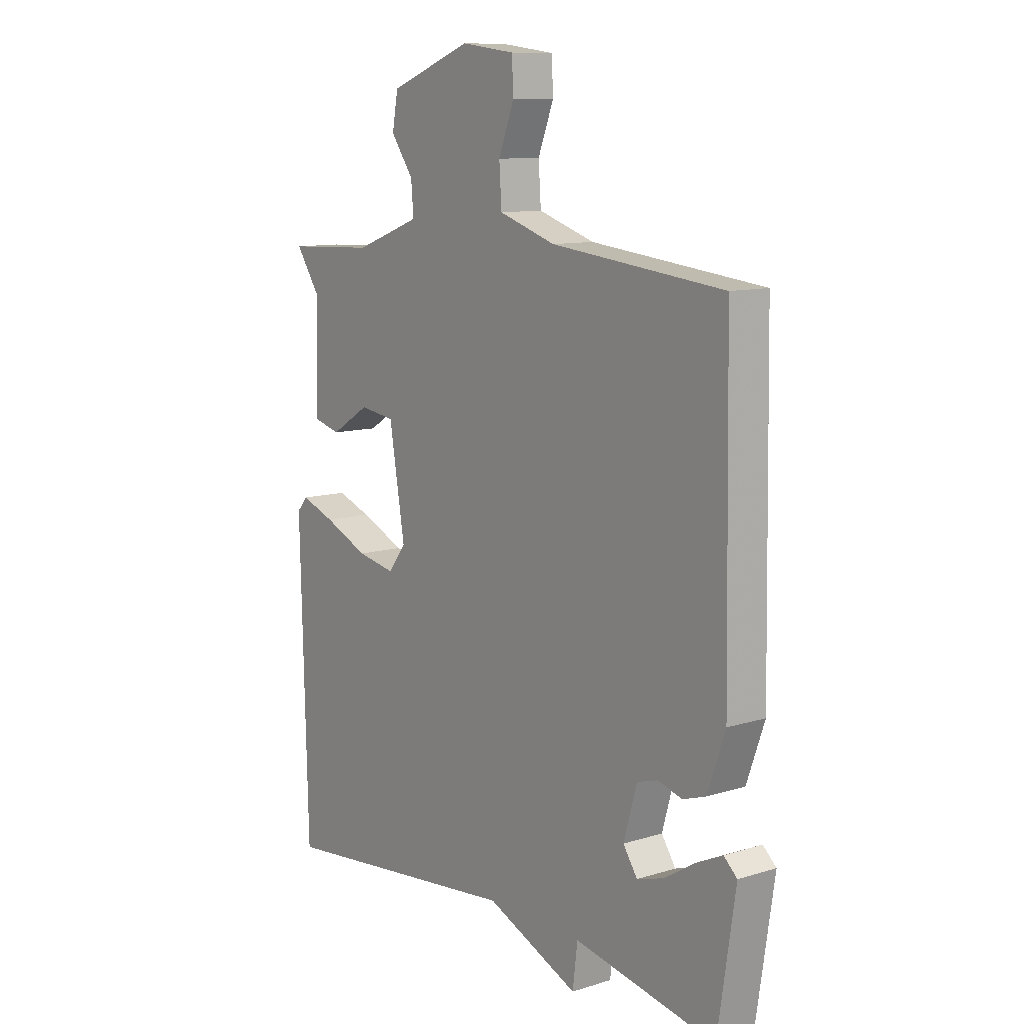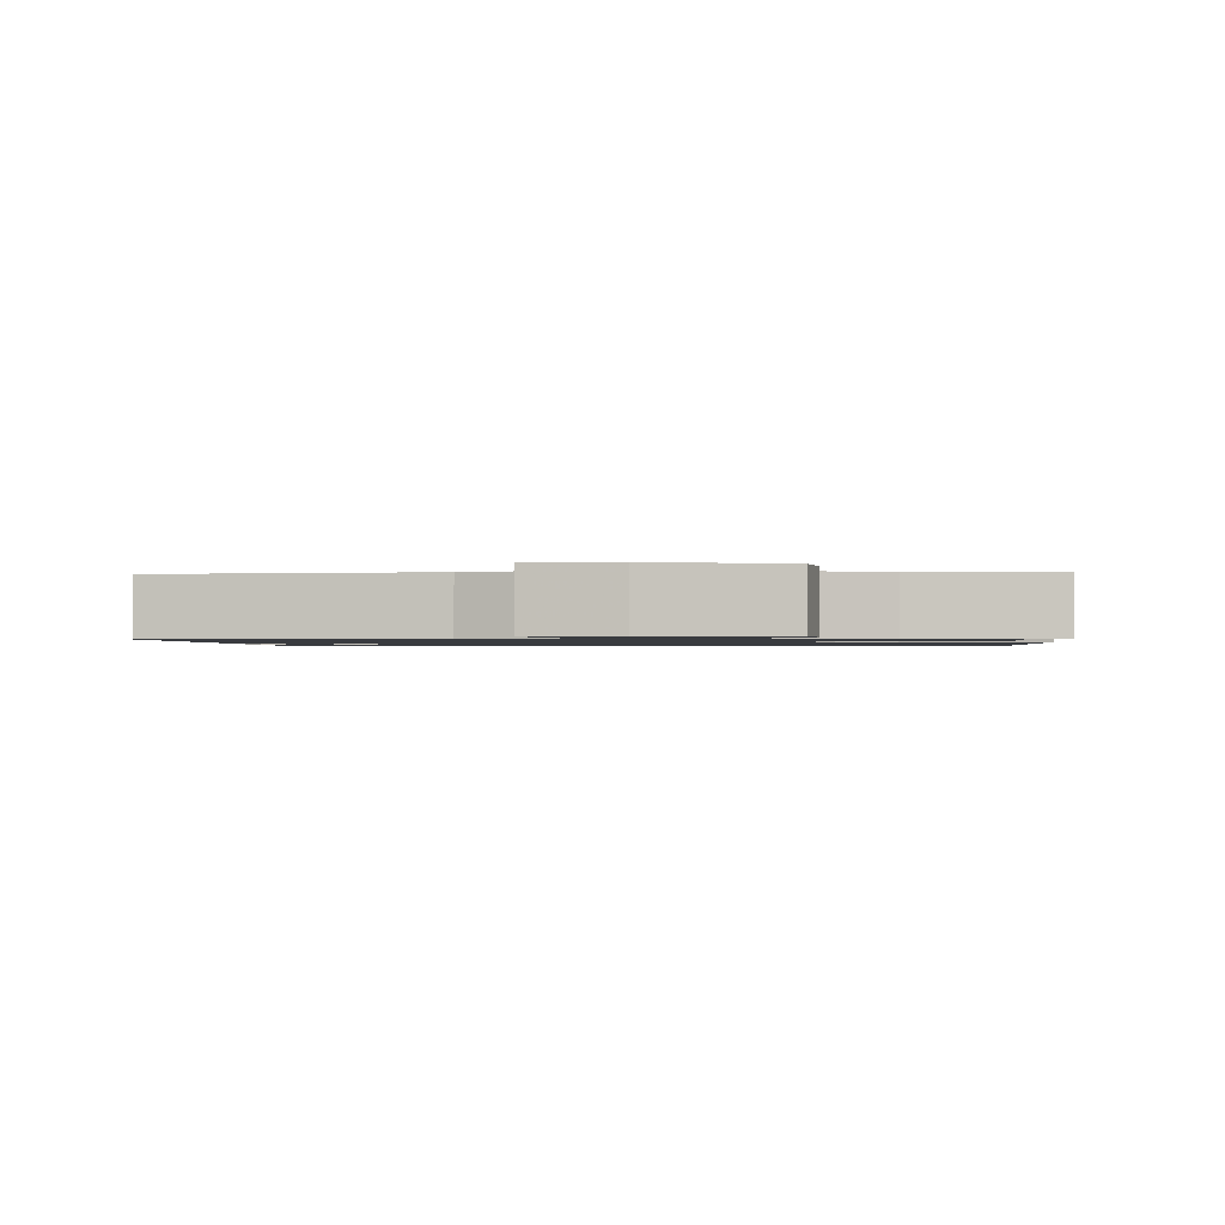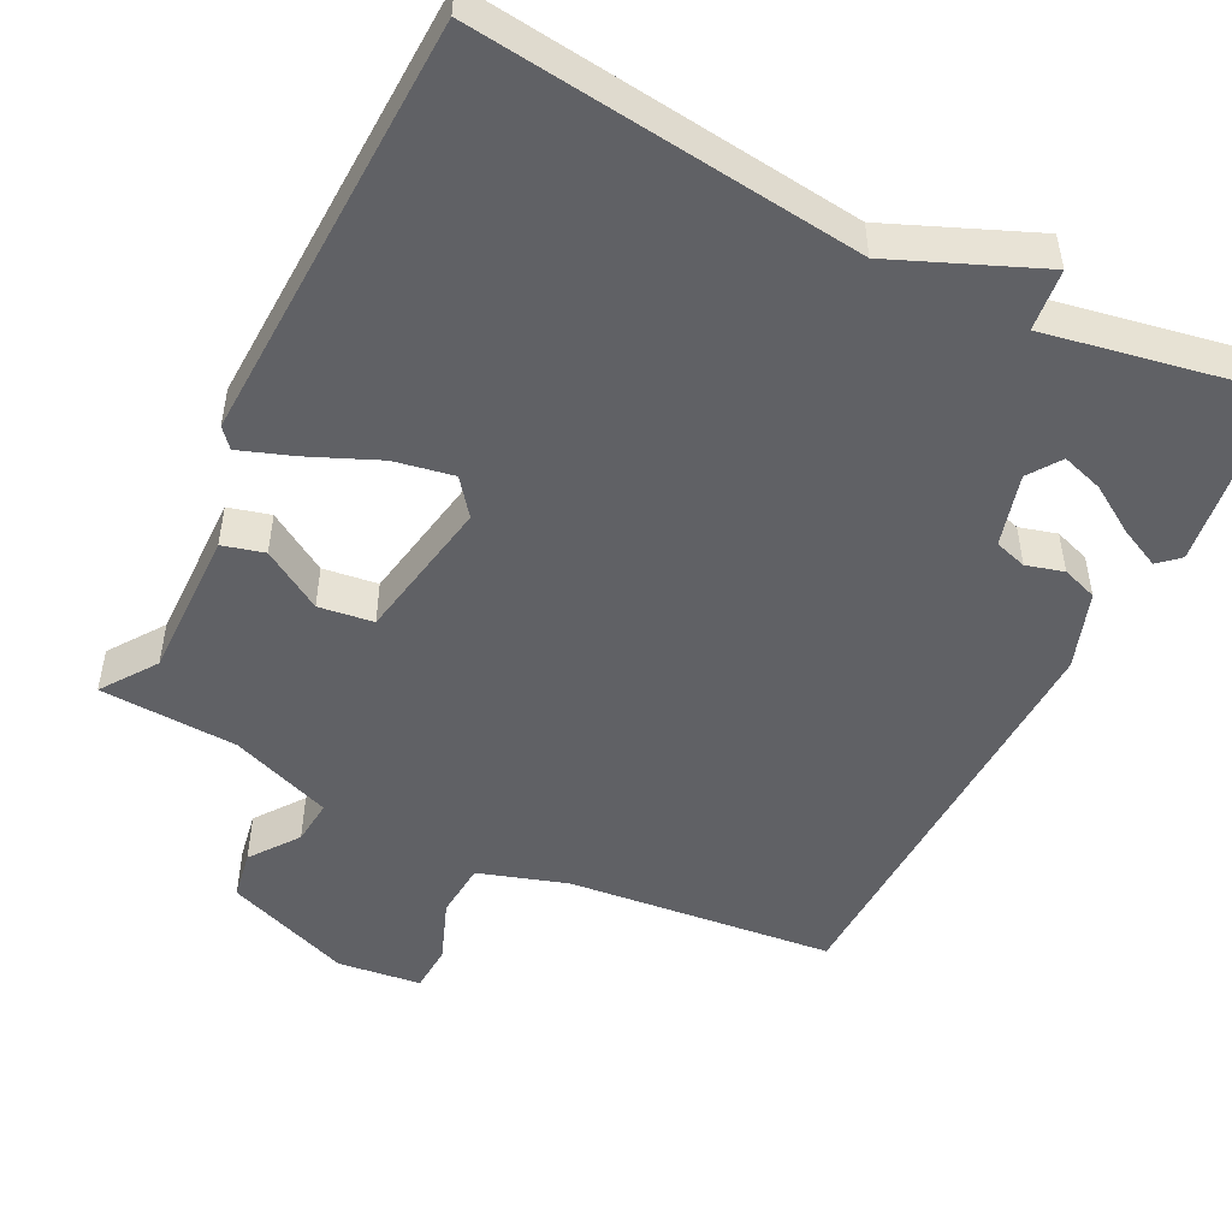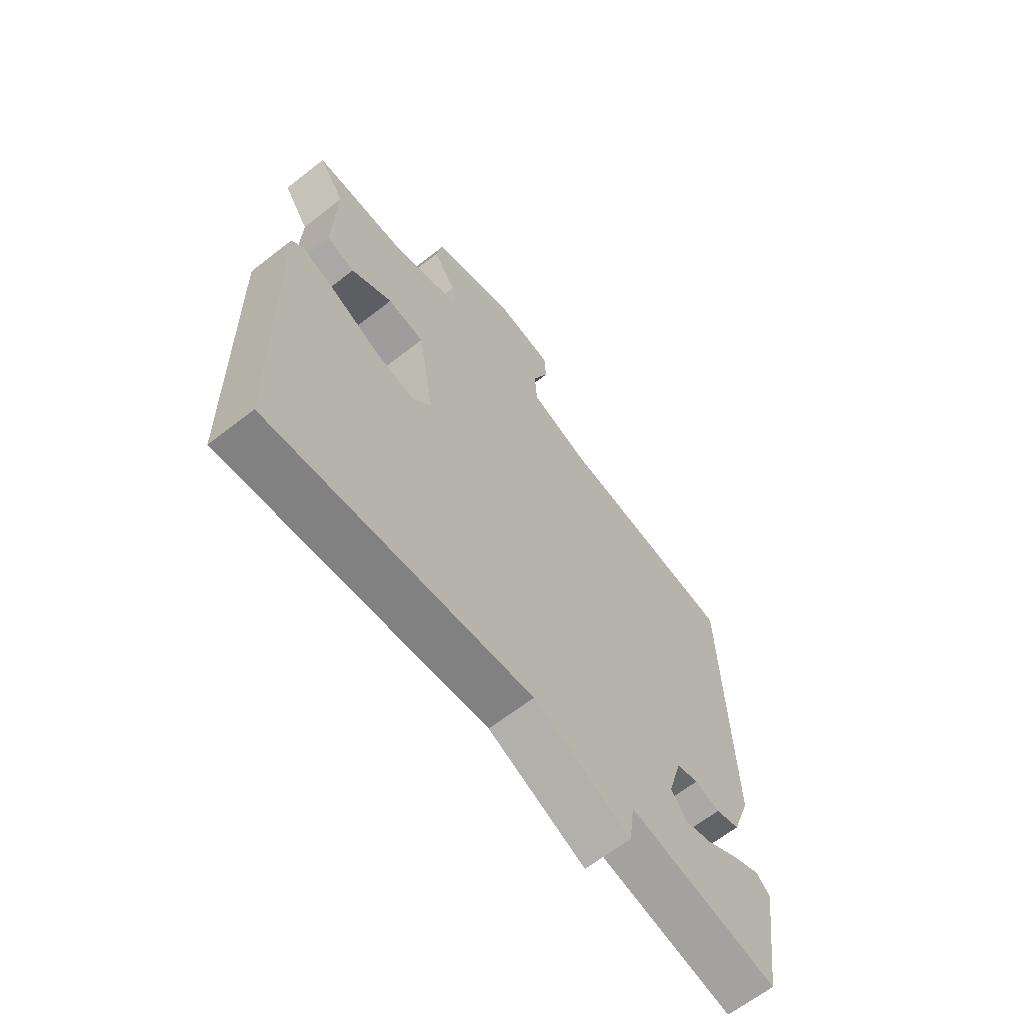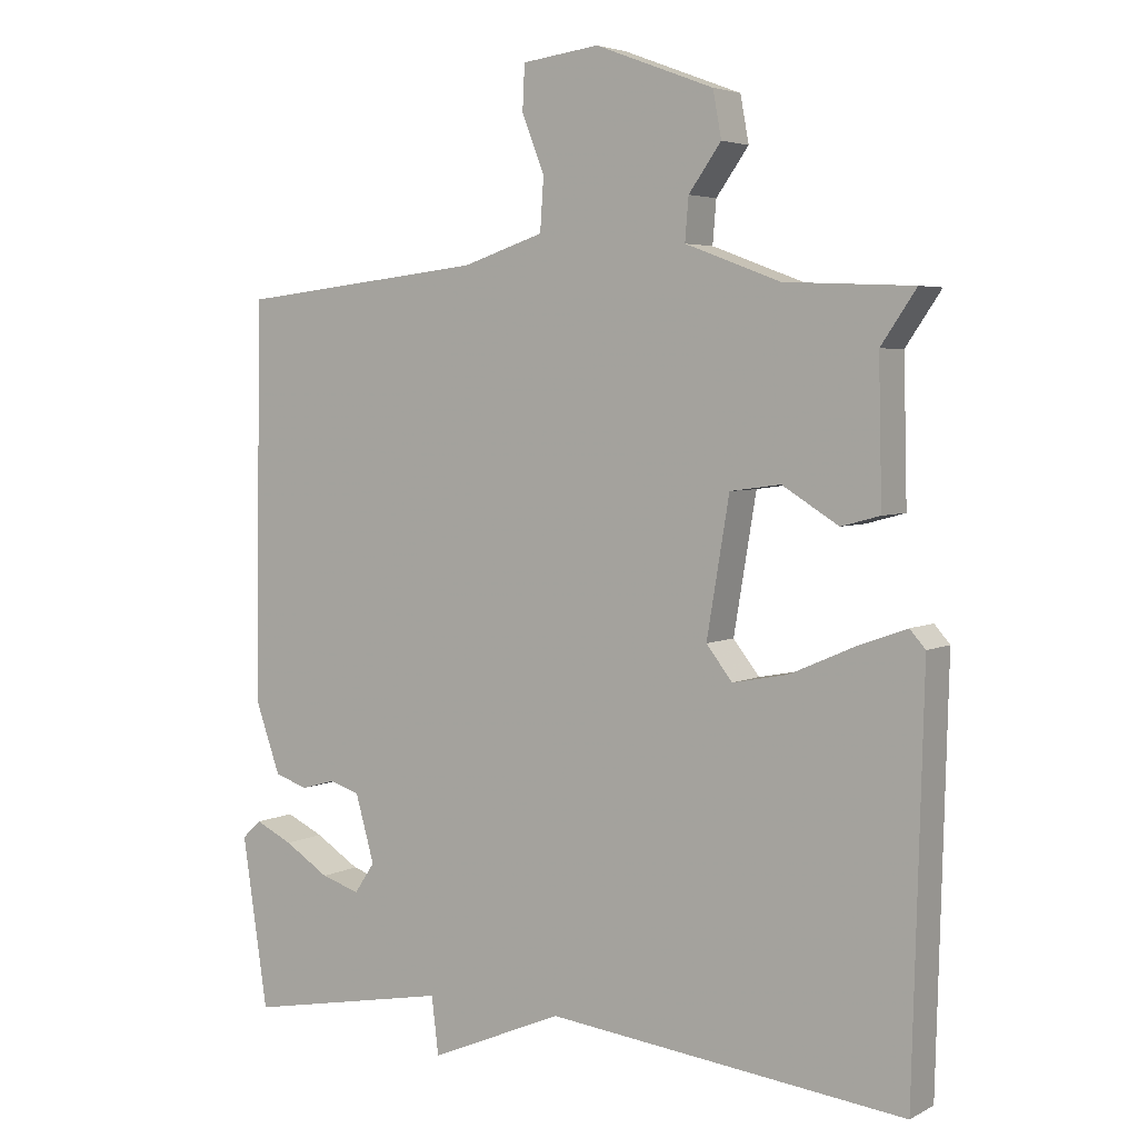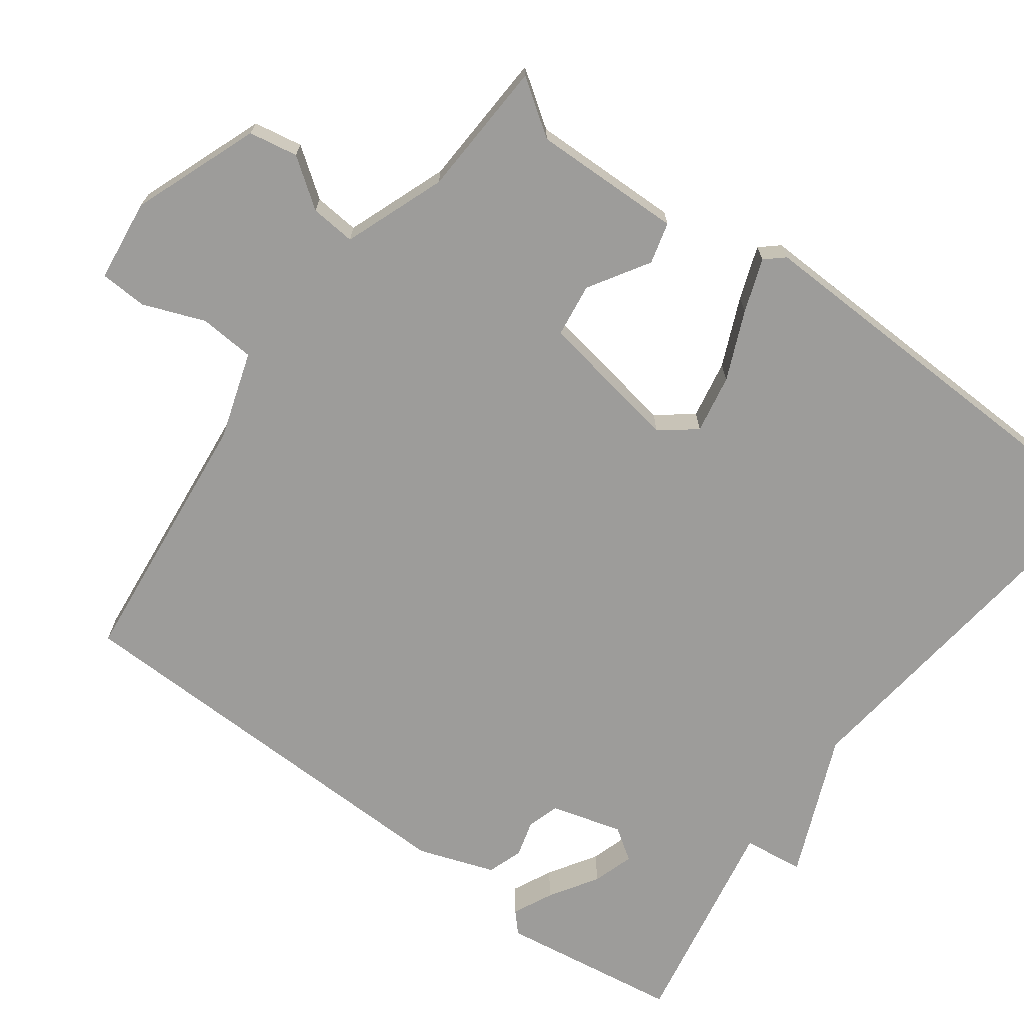
<metadata>
{"format":"obj","ext":"obj","renderer":"f3d","projection":"perspective","resolution":1024,"background":"white","views":[{"elev":10.7,"azim":-127.5,"up":"+Z"},{"elev":-1.1,"azim":4.2,"up":"+Y"},{"elev":-49.6,"azim":152.9,"up":"+Y"},{"elev":-65.2,"azim":128.1,"up":"+Z"},{"elev":4.4,"azim":32.7,"up":"+Z"},{"elev":-70.0,"azim":53.4,"up":"+Y"}]}
</metadata>
<code>
v -0.5 0.07 0.5
v -0.148 0.07 0.539
v -0.032 0.07 0.577
v -0.027 0.07 0.651
v -0.059 0.07 0.733
v -0.056 0.07 0.796
v 0.054 0.07 0.81
v 0.222 0.07 0.747
v 0.234 0.07 0.682
v 0.188 0.07 0.618
v 0.183 0.07 0.558
v 0.318 0.07 0.508
v 0.5 0.07 0.5
v 0.45 0.07 0.427
v 0.455 0.07 0.228
v 0.4 0.07 0.213
v 0.32 0.07 0.262
v 0.248 0.07 0.252
v 0.216 0.07 0.061
v 0.253 0.07 0.014
v 0.331 0.07 0.029
v 0.422 0.07 0.069
v 0.493 0.07 0.095
v 0.515 0.07 0.07
v 0.5 0.07 -0.5
v -0.009 0.07 -0.444
v -0.199 0.07 -0.525
v -0.209 0.07 -0.444
v -0.5 0.07 -0.5
v -0.536 0.07 -0.259
v -0.509 0.07 -0.234
v -0.456 0.07 -0.259
v -0.392 0.07 -0.299
v -0.337 0.07 -0.316
v -0.308 0.07 -0.273
v -0.335 0.07 -0.178
v -0.378 0.07 -0.165
v -0.427 0.07 -0.179
v -0.474 0.07 -0.163
v -0.51 0.07 -0.061
v -0.5 0 0.5
v -0.148 0 0.539
v -0.032 0 0.577
v -0.027 0 0.651
v -0.059 0 0.733
v -0.056 0 0.796
v 0.054 0 0.81
v 0.222 0 0.747
v 0.234 0 0.682
v 0.188 0 0.618
v 0.183 0 0.558
v 0.318 0 0.508
v 0.5 0 0.5
v 0.45 0 0.427
v 0.455 0 0.228
v 0.4 0 0.213
v 0.32 0 0.262
v 0.248 0 0.252
v 0.216 0 0.061
v 0.253 0 0.014
v 0.331 0 0.029
v 0.422 0 0.069
v 0.493 0 0.095
v 0.515 0 0.07
v 0.5 0 -0.5
v -0.009 0 -0.444
v -0.199 0 -0.525
v -0.209 0 -0.444
v -0.5 0 -0.5
v -0.536 0 -0.259
v -0.509 0 -0.234
v -0.456 0 -0.259
v -0.392 0 -0.299
v -0.337 0 -0.316
v -0.308 0 -0.273
v -0.335 0 -0.178
v -0.378 0 -0.165
v -0.427 0 -0.179
v -0.474 0 -0.163
v -0.51 0 -0.061
f 40 1 2
f 39 40 2
f 38 39 2
f 37 38 2
f 36 37 2 3
f 35 36 3
f 31 32 33
f 30 31 33
f 29 30 33
f 28 29 33
f 28 33 34
f 26 27 28
f 26 28 34 35
f 25 26 35
f 24 25 35
f 23 24 35
f 22 23 35
f 21 22 35
f 14 15 16 17
f 14 17 18
f 13 14 18
f 12 13 18
f 11 12 18
f 8 9 10
f 7 8 10
f 6 7 10
f 5 6 10
f 4 5 10
f 3 4 10 11
f 11 18 19
f 3 11 19
f 35 3 19
f 35 19 20
f 20 21 35
f 42 41 80
f 42 80 79
f 42 79 78
f 42 78 77
f 43 42 77 76
f 43 76 75
f 73 72 71
f 73 71 70
f 73 70 69
f 73 69 68
f 74 73 68
f 68 67 66
f 75 74 68 66
f 75 66 65
f 75 65 64
f 75 64 63
f 75 63 62
f 75 62 61
f 57 56 55 54
f 58 57 54
f 58 54 53
f 58 53 52
f 58 52 51
f 50 49 48
f 50 48 47
f 50 47 46
f 50 46 45
f 50 45 44
f 51 50 44 43
f 59 58 51
f 59 51 43
f 59 43 75
f 60 59 75
f 75 61 60
f 1 41 42 2
f 2 42 43 3
f 3 43 44 4
f 4 44 45 5
f 5 45 46 6
f 6 46 47 7
f 7 47 48 8
f 8 48 49 9
f 9 49 50 10
f 10 50 51 11
f 11 51 52 12
f 12 52 53 13
f 13 53 54 14
f 14 54 55 15
f 15 55 56 16
f 16 56 57 17
f 17 57 58 18
f 18 58 59 19
f 19 59 60 20
f 20 60 61 21
f 21 61 62 22
f 22 62 63 23
f 23 63 64 24
f 24 64 65 25
f 25 65 66 26
f 26 66 67 27
f 27 67 68 28
f 28 68 69 29
f 29 69 70 30
f 30 70 71 31
f 31 71 72 32
f 32 72 73 33
f 33 73 74 34
f 34 74 75 35
f 35 75 76 36
f 36 76 77 37
f 37 77 78 38
f 38 78 79 39
f 39 79 80 40
f 40 80 41 1

</code>
